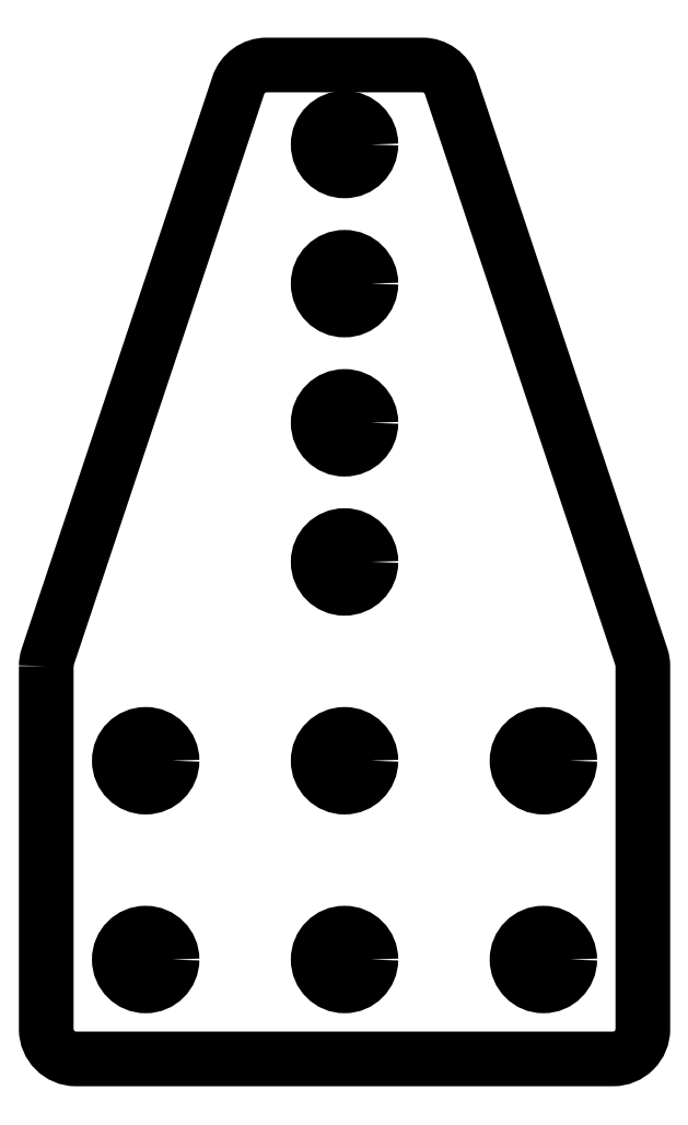
<metadata>
{"format":"dxf","ext":"dxf","renderer":"ezdxf+matplotlib","layout":"modelspace","background":"white","min_lineweight":24,"dpi":150}
</metadata>
<code>
0
SECTION
2
ENTITIES
0
LWPOLYLINE
8
0
90
12
70
1
43
0
10
99.4
20
-1092
42
-0.08061
10
99.55
20
-1091
10
118.7
20
-1034
42
-0.3228
10
121.6
20
-1032
10
137.2
20
-1032
42
-0.3228
10
140.1
20
-1034
10
159.2
20
-1091
42
-0.08061
10
159.4
20
-1092
10
159.4
20
-1129
42
-0.4142
10
156.4
20
-1132
10
102.4
20
-1132
42
-0.4142
10
99.4
20
-1129
0
CIRCLE
8
0
10
129.4
20
-1040
30
0
40
2.65
210
0
220
-0
230
1
0
CIRCLE
8
0
10
129.4
20
-1054
30
0
40
2.65
210
0
220
-0
230
1
0
CIRCLE
8
0
10
129.4
20
-1068
30
0
40
2.65
210
0
220
-0
230
1
0
CIRCLE
8
0
10
129.4
20
-1082
30
0
40
2.65
210
0
220
-0
230
1
0
CIRCLE
8
0
10
149.4
20
-1122
30
0
40
2.65
210
0
220
-0
230
1
0
CIRCLE
8
0
10
129.4
20
-1122
30
0
40
2.65
210
0
220
-0
230
1
0
CIRCLE
8
0
10
109.4
20
-1122
30
0
40
2.65
210
0
220
-0
230
1
0
CIRCLE
8
0
10
149.4
20
-1102
30
0
40
2.65
210
0
220
-0
230
1
0
CIRCLE
8
0
10
129.4
20
-1102
30
0
40
2.65
210
0
220
-0
230
1
0
CIRCLE
8
0
10
109.4
20
-1102
30
0
40
2.65
210
0
220
-0
230
1
0
ENDSEC
0
EOF

</code>
